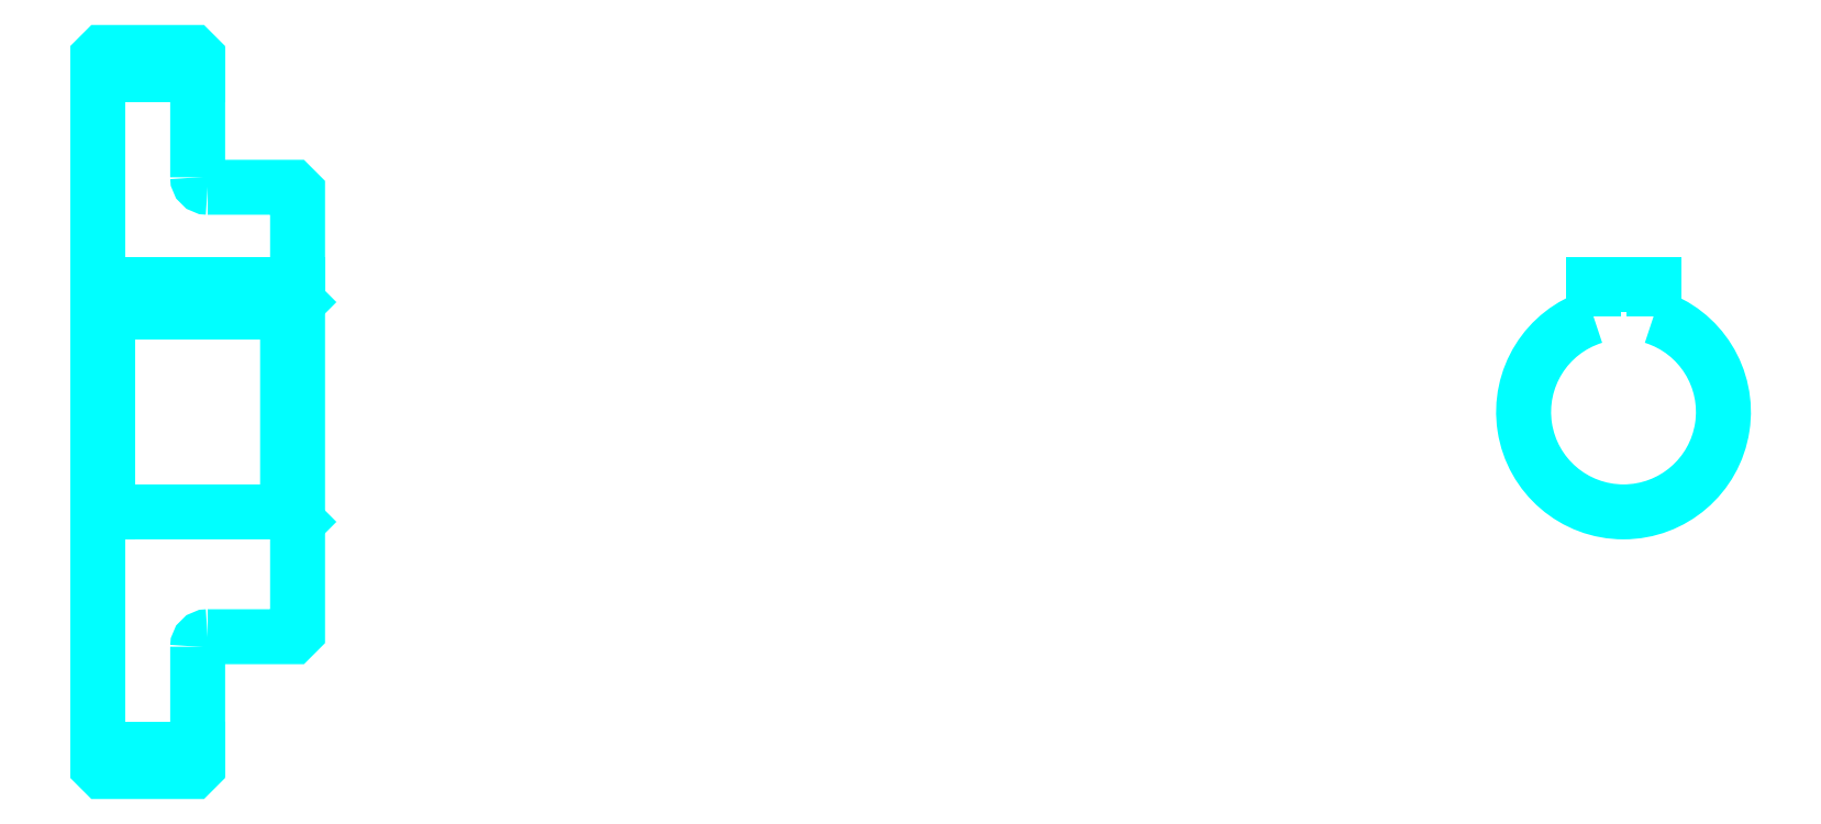
<metadata>
{"format":"dxf","ext":"dxf","renderer":"ezdxf+matplotlib","layout":"modelspace","background":"white","min_lineweight":24,"dpi":150}
</metadata>
<code>
0
SECTION
2
ENTITIES
0
LINE
8
0
10
114.5
20
148.9
30
0
11
124.5
21
148.9
31
0
0
LINE
8
0
10
114.5
20
81.41
30
0
11
124.5
21
81.41
31
0
0
LINE
8
0
10
133.5
20
105.2
30
0
11
134.5
21
104.2
31
0
0
LINE
8
0
10
133.5
20
125.2
30
0
11
134.5
21
126.2
31
0
0
LINE
8
0
10
115.5
20
125.2
30
0
11
115.5
21
105.2
31
0
0
POLYLINE
8
0
66
1
10
0
20
0
30
0
70
2
0
VERTEX
8
0
10
114.5
20
104.2
30
0
70
0
0
VERTEX
8
0
10
115.5
20
105.2
30
0
70
0
0
VERTEX
8
0
10
133.5
20
105.2
30
0
70
0
0
VERTEX
8
0
10
133.5
20
125.2
30
0
70
0
0
VERTEX
8
0
10
115.5
20
125.2
30
0
70
0
0
VERTEX
8
0
10
114.5
20
126.2
30
0
70
0
0
SEQEND
8
0
0
ARC
8
0
10
125.5
20
138.7
30
0
40
1
50
180
51
270
0
ARC
8
0
10
125.5
20
91.66
30
0
40
1
50
90
51
180
0
ARC
8
0
10
267.2
20
115.2
30
0
40
10
50
107.5
51
72.54
0
POLYLINE
8
0
66
1
10
0
20
0
30
0
70
2
0
VERTEX
8
0
10
270.2
20
124.7
30
0
70
0
0
VERTEX
8
0
10
270.2
20
128
30
0
70
0
0
VERTEX
8
0
10
264.2
20
128
30
0
70
0
0
VERTEX
8
0
10
264.2
20
124.7
30
0
70
0
0
SEQEND
8
0
0
LINE
8
0
10
114.5
20
128
30
0
11
134.5
21
128
31
0
0
POLYLINE
8
0
66
1
10
0
20
0
30
0
70
2
0
VERTEX
8
0
10
114.5
20
104.2
30
0
70
0
0
VERTEX
8
0
10
114.5
20
79.66
30
0
70
0
0
VERTEX
8
0
10
115
20
79.16
30
0
70
0
0
VERTEX
8
0
10
124
20
79.16
30
0
70
0
0
VERTEX
8
0
10
124.5
20
79.66
30
0
70
0
0
VERTEX
8
0
10
124.5
20
91.66
30
0
70
0
0
SEQEND
8
0
0
POLYLINE
8
0
66
1
10
0
20
0
30
0
70
2
0
VERTEX
8
0
10
125.5
20
92.66
30
0
70
0
0
VERTEX
8
0
10
134
20
92.66
30
0
70
0
0
VERTEX
8
0
10
134.5
20
93.16
30
0
70
0
0
VERTEX
8
0
10
134.5
20
137.2
30
0
70
0
0
VERTEX
8
0
10
134
20
137.7
30
0
70
0
0
VERTEX
8
0
10
125.5
20
137.7
30
0
70
0
0
SEQEND
8
0
0
POLYLINE
8
0
66
1
10
0
20
0
30
0
70
2
0
VERTEX
8
0
10
124.5
20
138.7
30
0
70
0
0
VERTEX
8
0
10
124.5
20
150.7
30
0
70
0
0
VERTEX
8
0
10
124
20
151.2
30
0
70
0
0
VERTEX
8
0
10
115
20
151.2
30
0
70
0
0
VERTEX
8
0
10
114.5
20
150.7
30
0
70
0
0
VERTEX
8
0
10
114.5
20
104.2
30
0
70
0
0
SEQEND
8
0
0
ENDSEC
0
EOF

</code>
